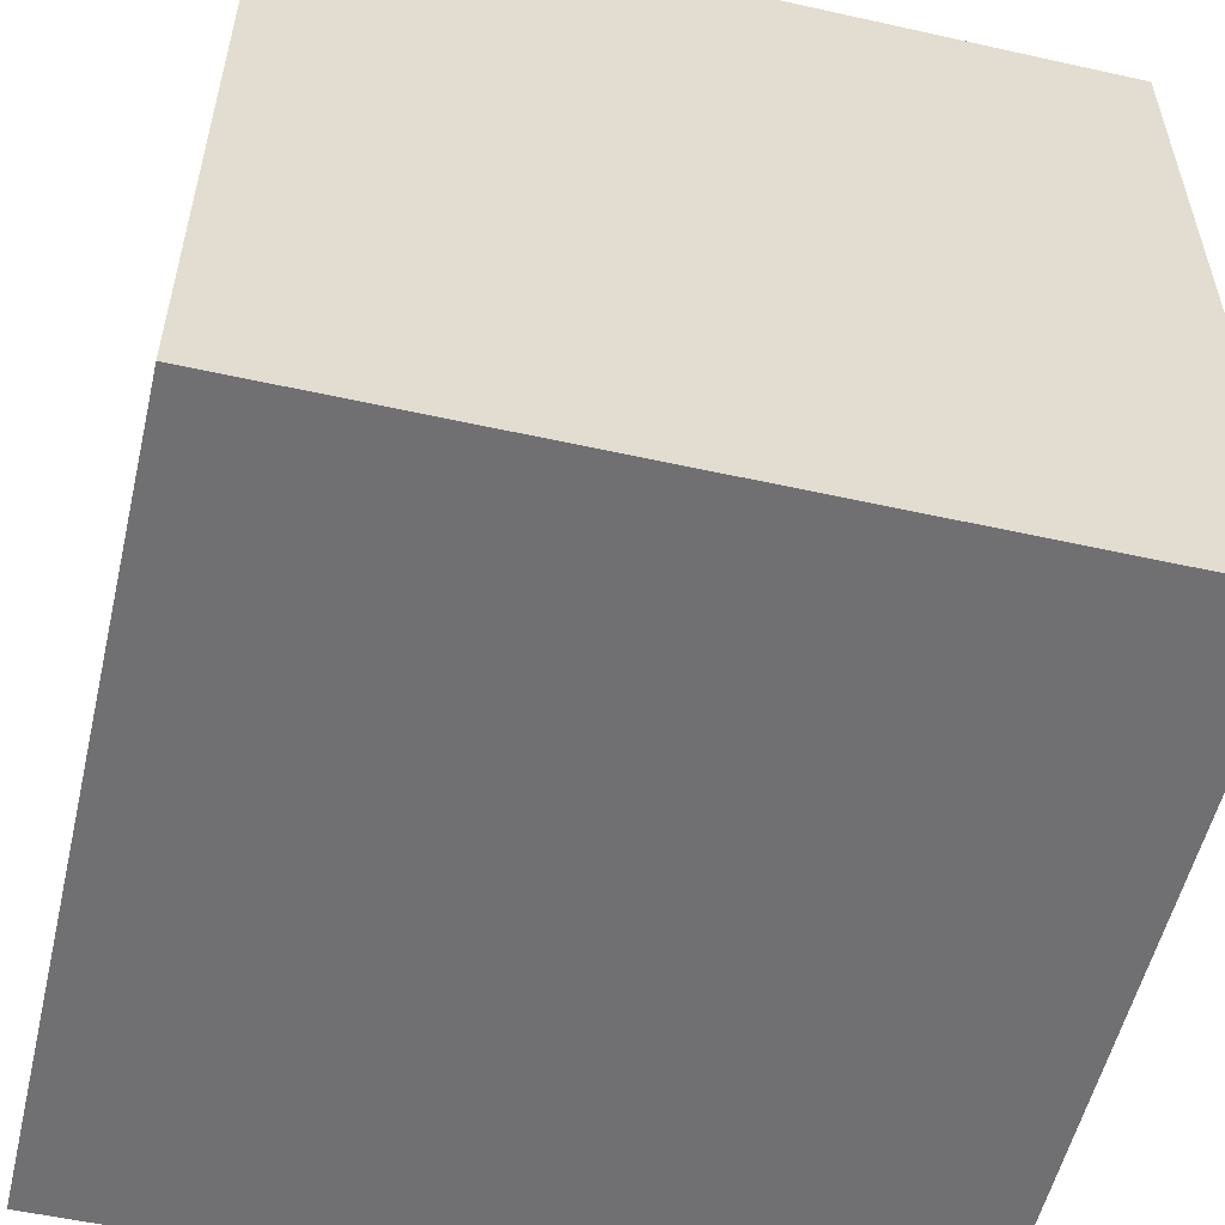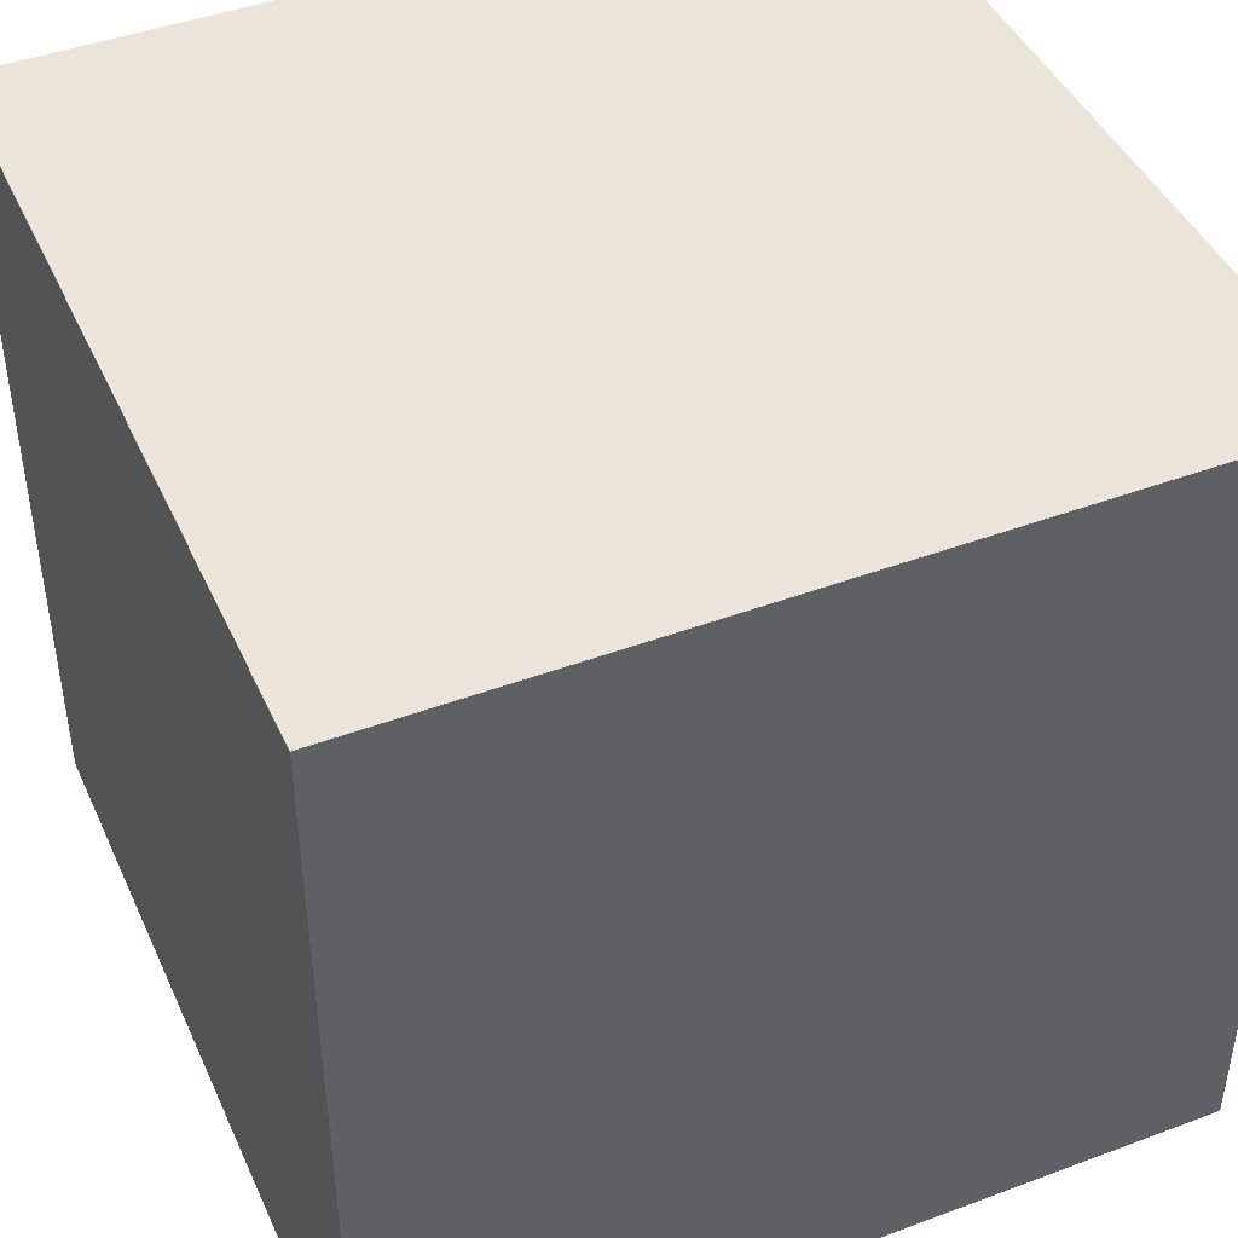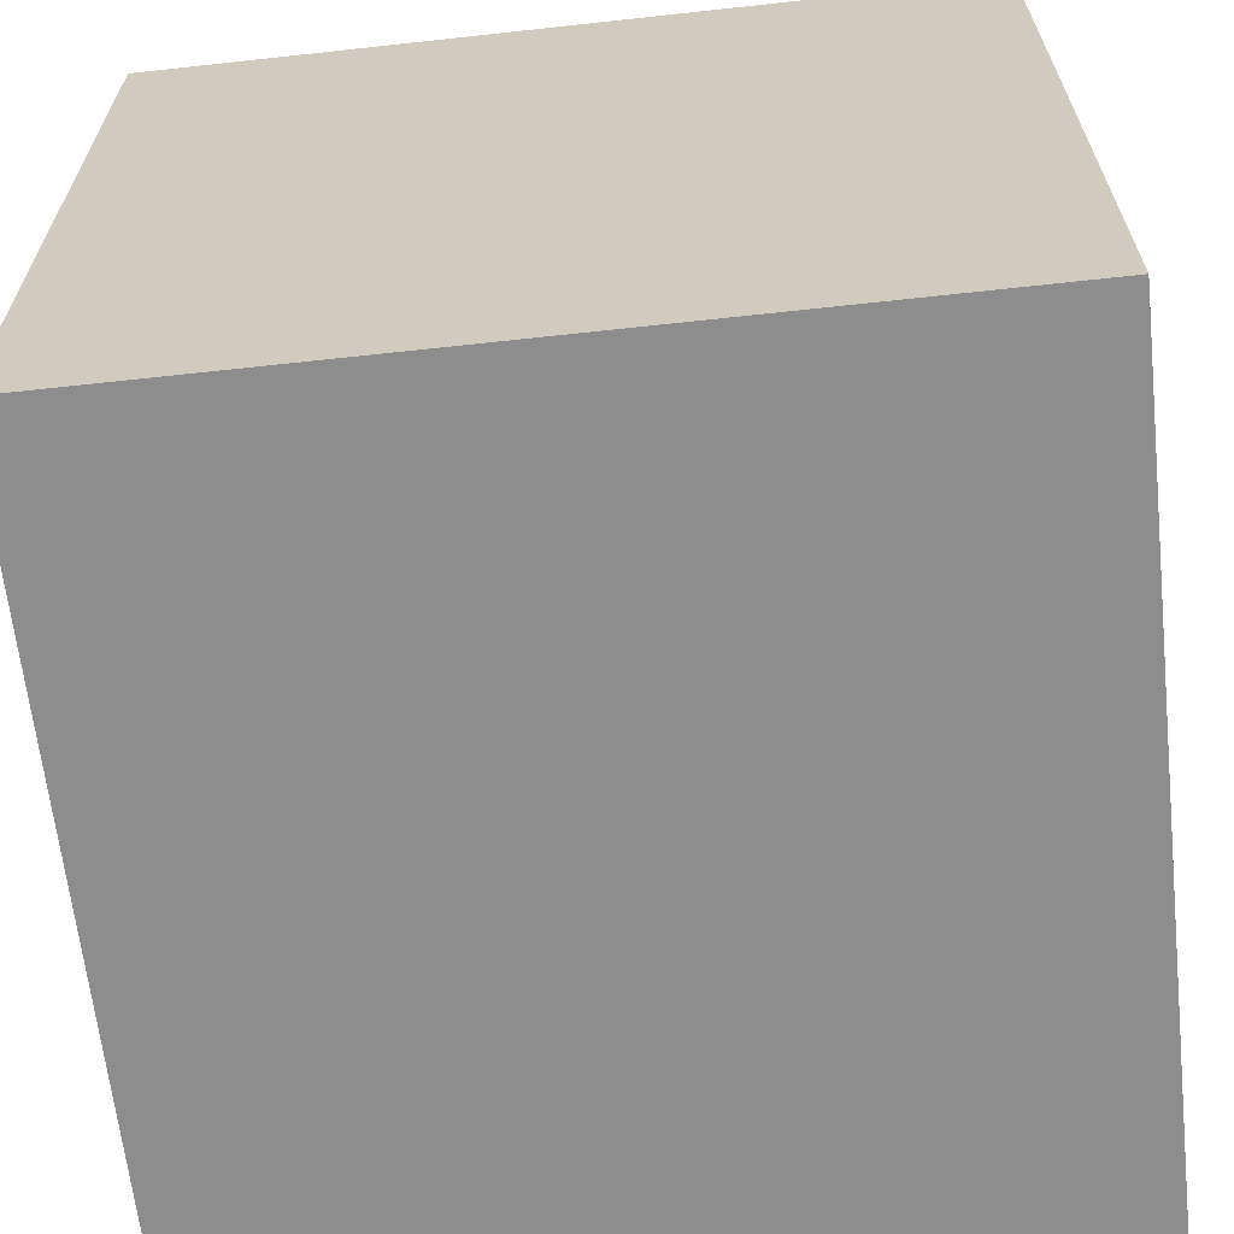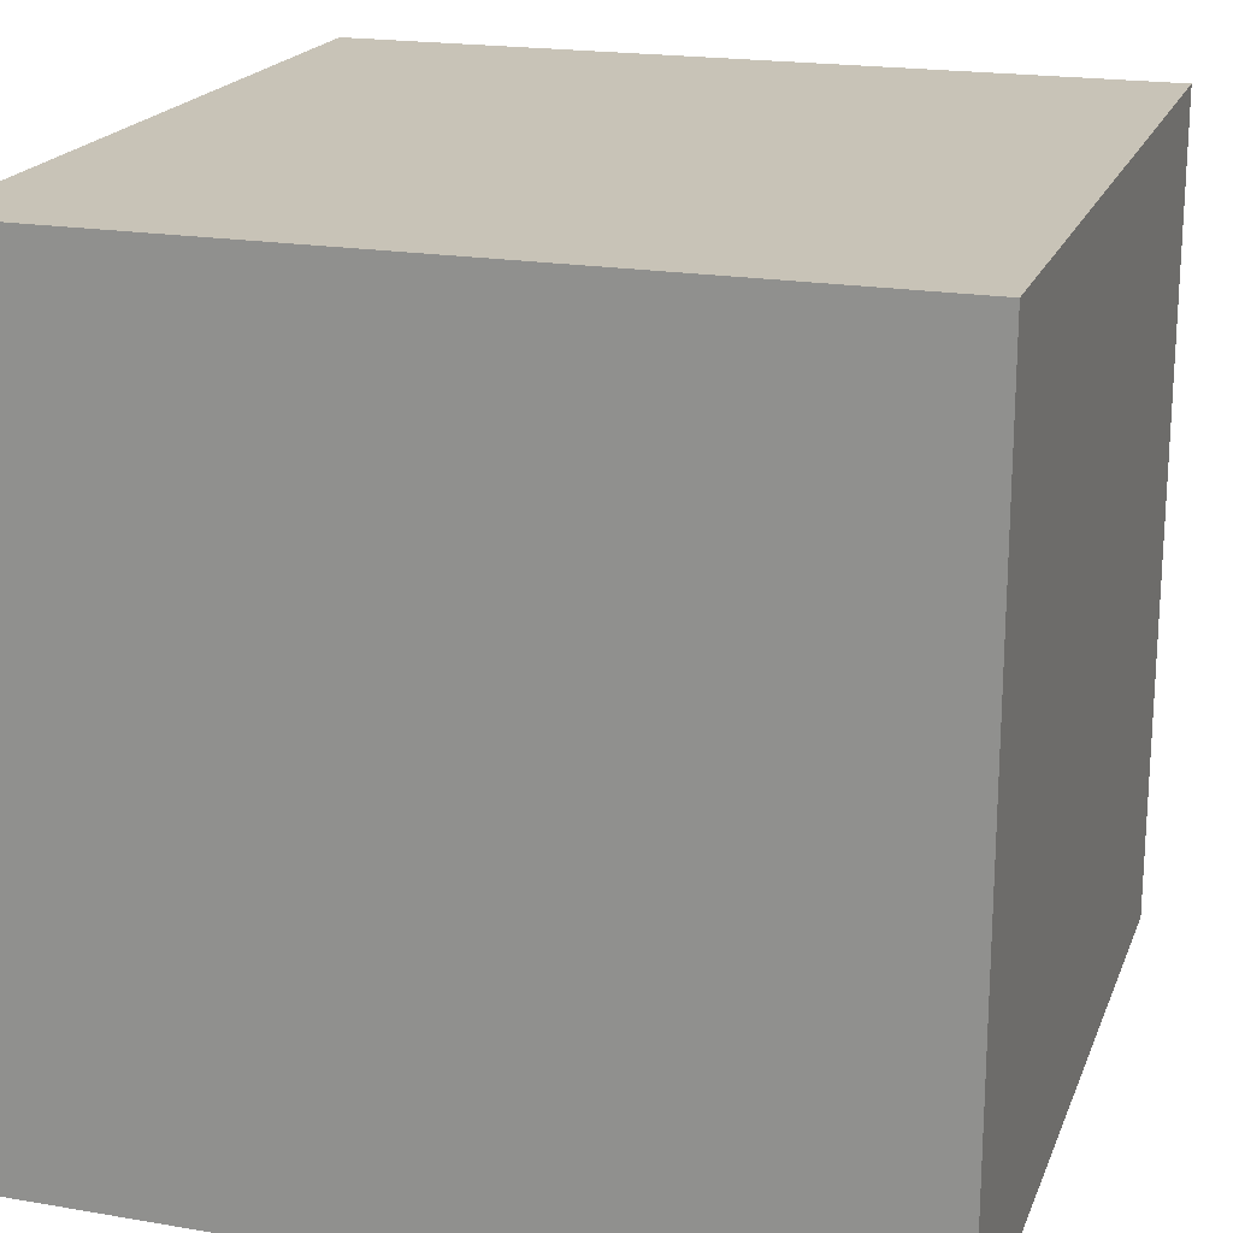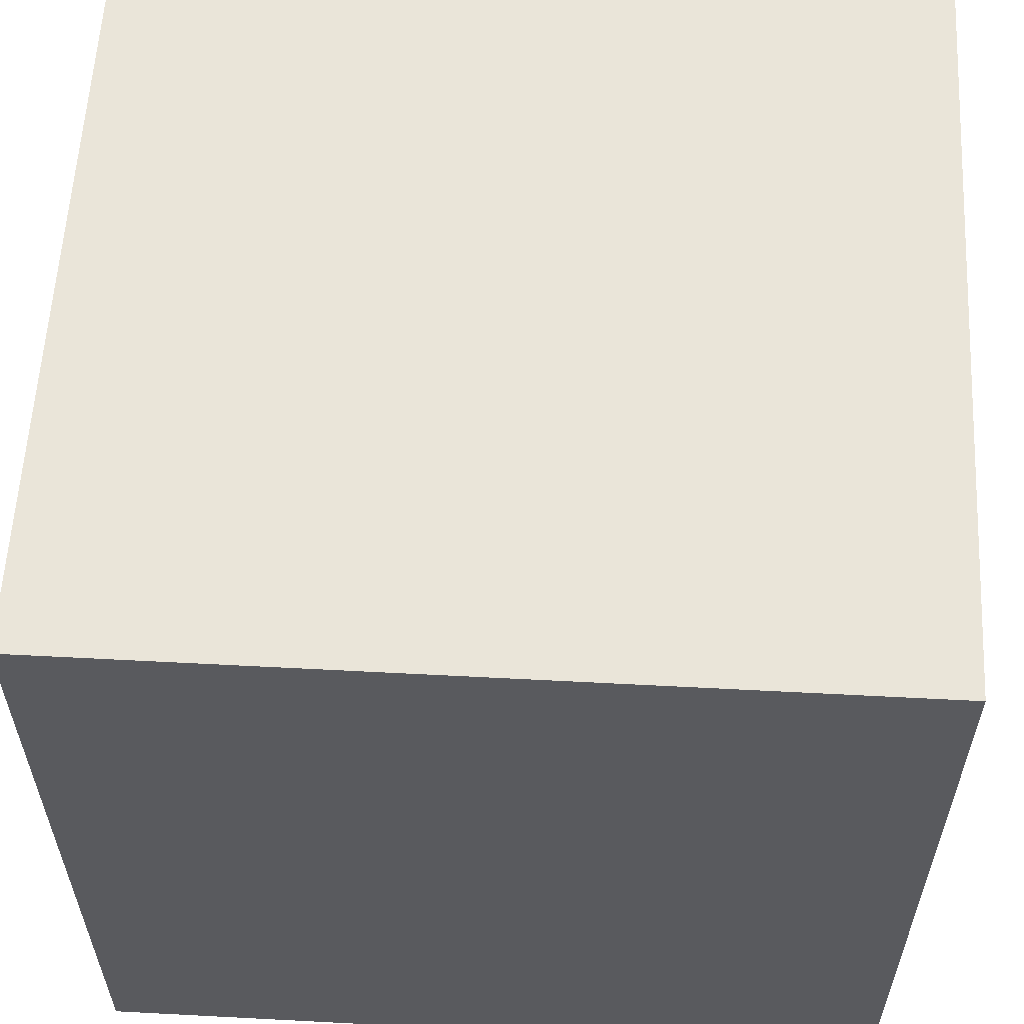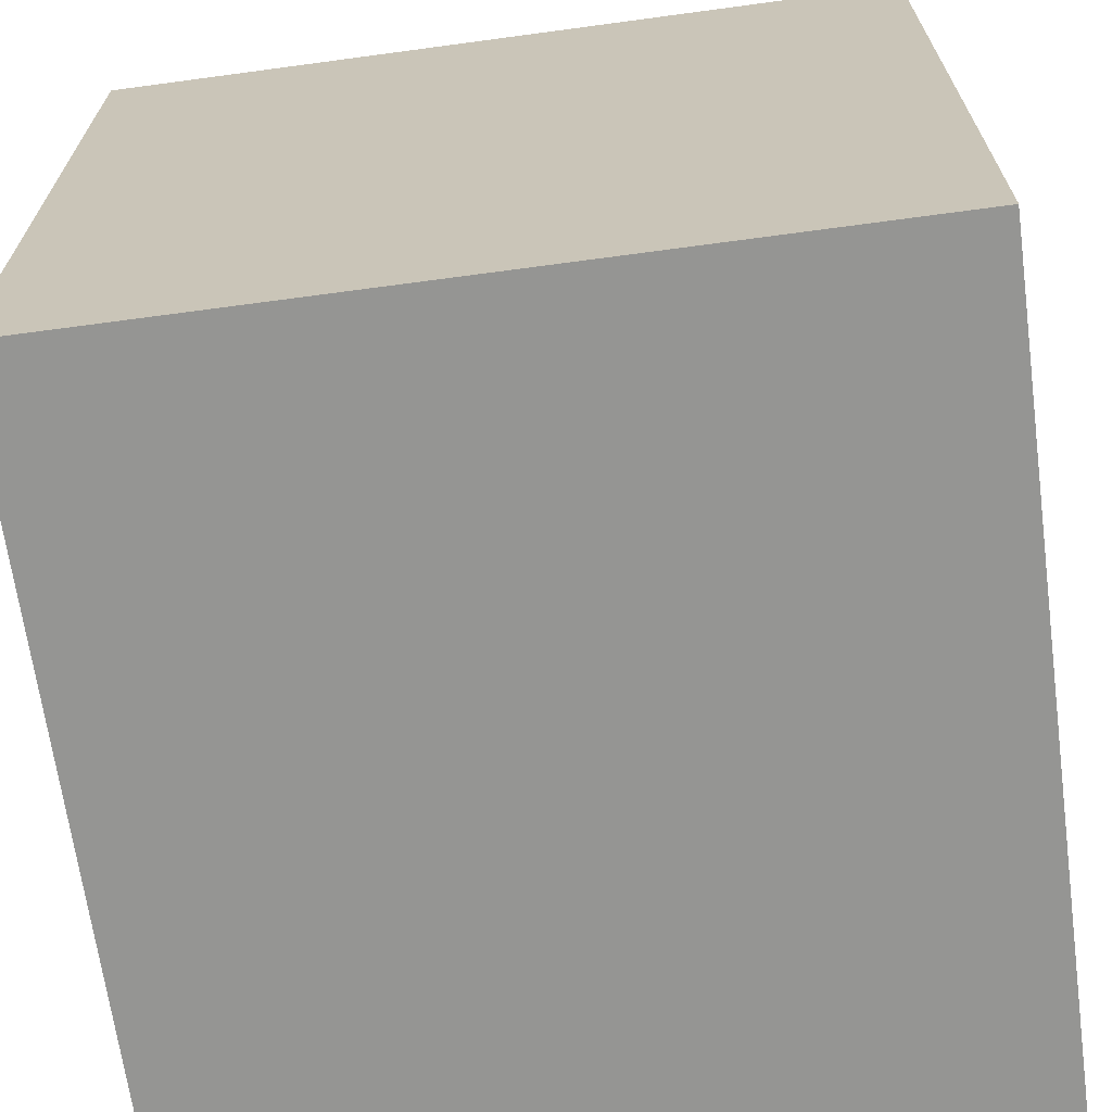
<metadata>
{"format":"obj","ext":"obj","renderer":"f3d","projection":"perspective","resolution":1024,"background":"white","views":[{"elev":-55.0,"azim":-103.2,"up":"+Y"},{"elev":44.5,"azim":66.5,"up":"+Z"},{"elev":-64.7,"azim":6.3,"up":"+Z"},{"elev":19.8,"azim":17.5,"up":"+Y"},{"elev":58.6,"azim":93.1,"up":"+Z"},{"elev":-67.3,"azim":-82.3,"up":"+Z"}]}
</metadata>
<code>
o Cube
v 10 -10 -10
v 10 -10 10
v -10 -10 10
v -10 -10 -10
v 10 10 -10
v 10 10 10
v -10 10 10
v -10 10 -10
f 4 3 2
f 6 7 8
f 2 6 5
f 3 7 6
f 4 8 7
f 8 4 1
f 1 4 2
f 5 6 8
f 1 2 5
f 2 3 6
f 3 4 7
f 5 8 1

</code>
